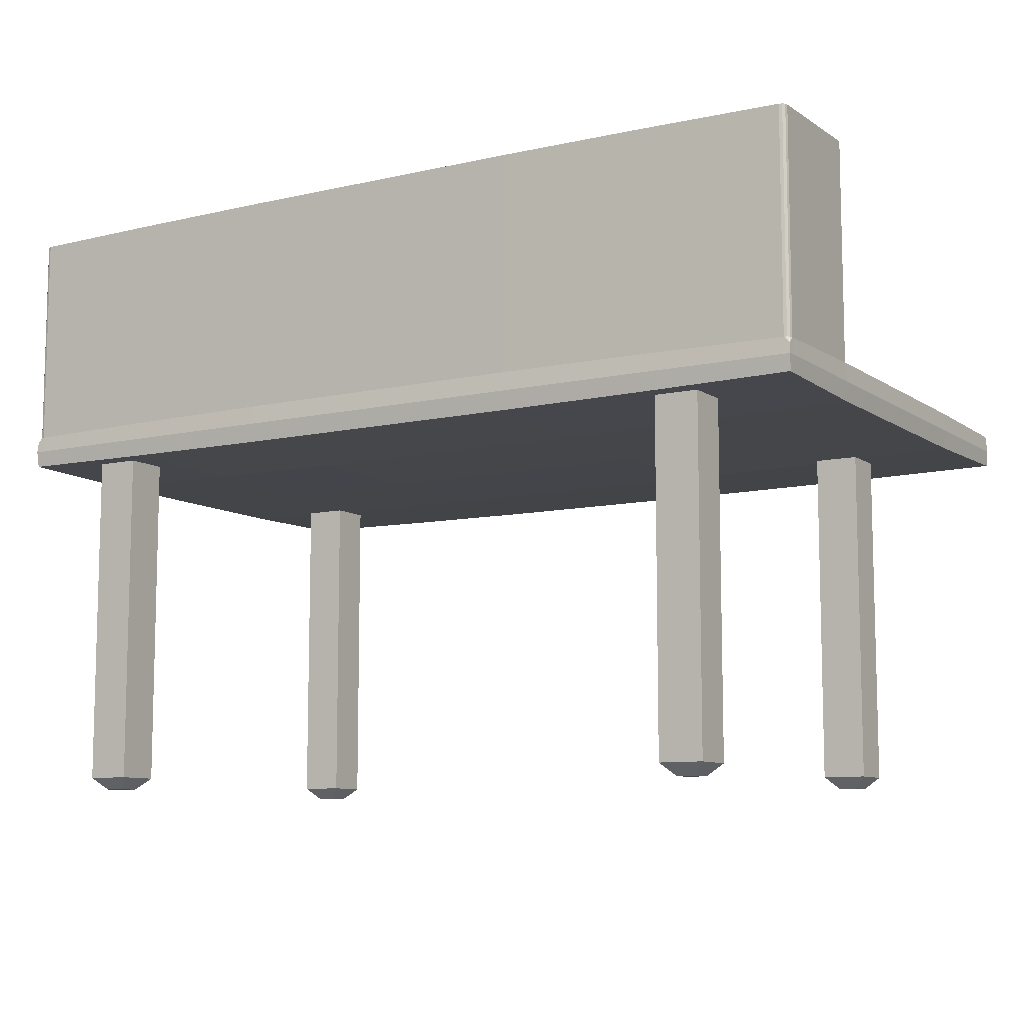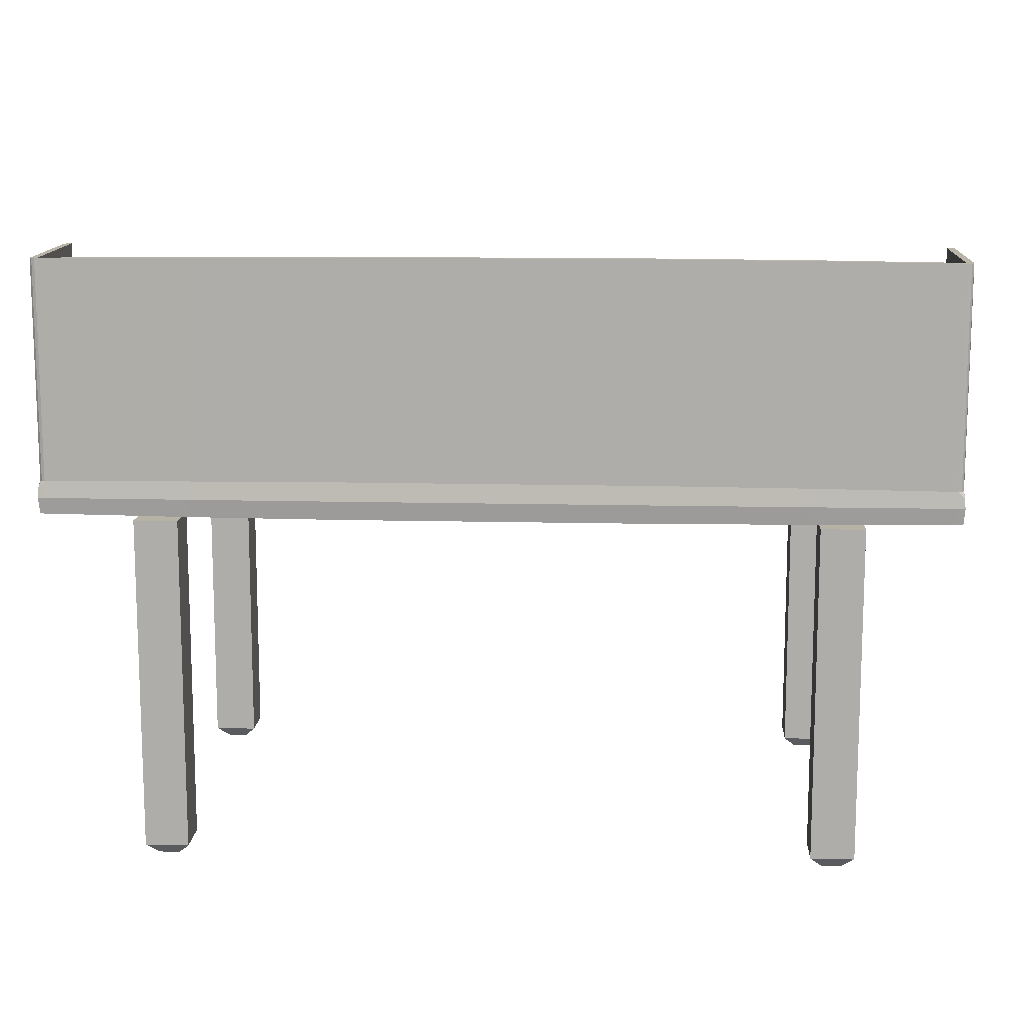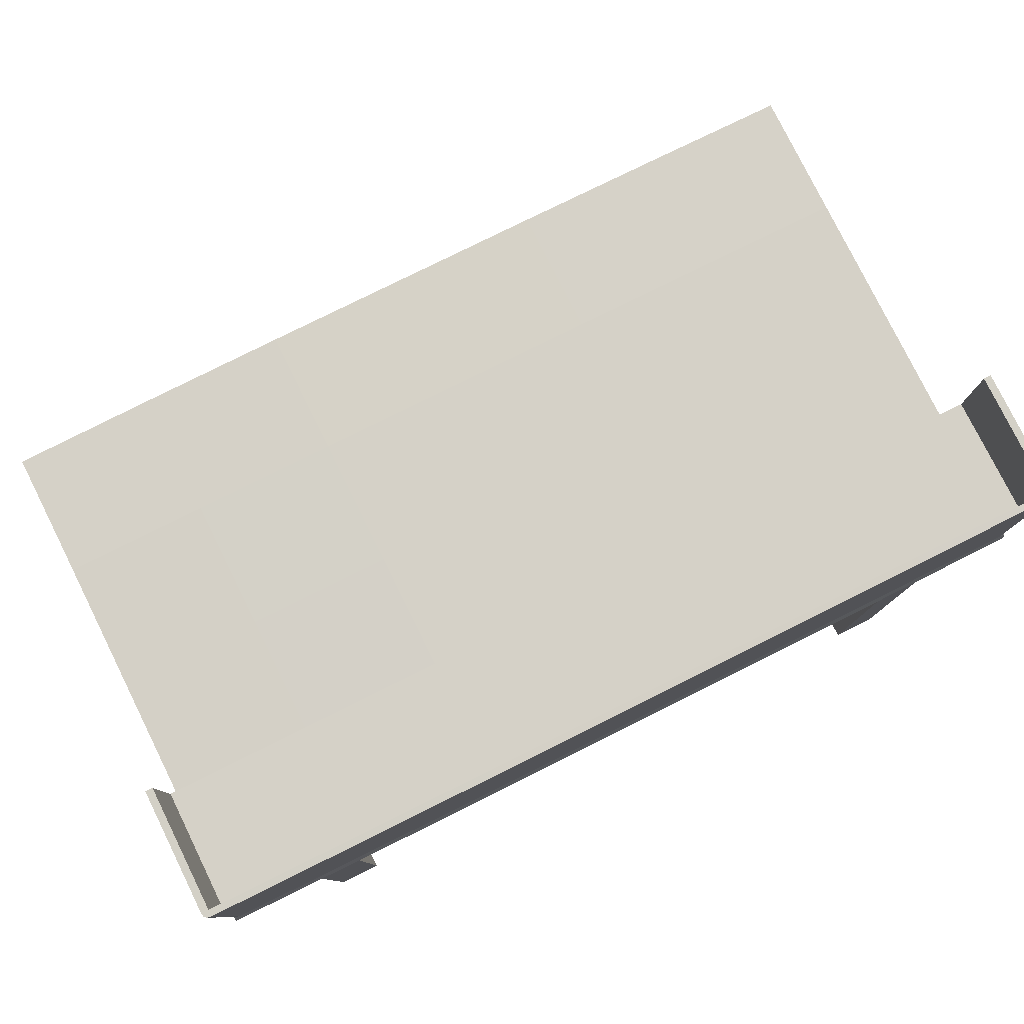
<metadata>
{"format":"obj","ext":"obj","renderer":"f3d","projection":"perspective","resolution":1024,"background":"white","views":[{"elev":-9.4,"azim":-149.0,"up":"+Y"},{"elev":12.3,"azim":-176.7,"up":"+Y"},{"elev":79.5,"azim":153.6,"up":"+Y"}]}
</metadata>
<code>
o Cube
v 1.031 -0.03687 -0.6114
v 1.031 0.03687 0.6114
v 1.031 -0.03687 0.6114
v -1.031 -0.03687 -0.6114
v -1.031 0.03687 0.6114
v -1.031 -0.03687 0.6114
v -1.029 -0.04292 0
v -0 -0.04288 -0.6136
v 1.033 -0 -0.6158
v -1.033 -0 0.6158
v 1.033 -0 0.6158
v -1.033 -0 -0.6158
v -0 0.04288 0.6136
v 1.029 0.04292 -0
v 0 -0.04288 0.6136
v -1.029 0.04292 0
v -0 0.04288 -0.6136
v 1.029 -0.04292 -0
v -0 -0 -0.6192
v 1.033 -0 -0
v -0 -0.05178 0
v -1.033 -0 0
v 0 -0 0.6192
v -0 0.05178 0
v -1.029 -0.04277 0.3113
v 1.029 0.04277 0.3113
v -1.029 0.04277 -0.3113
v 1.029 -0.04277 -0.3113
v -1.029 -0.04277 -0.3113
v 1.029 0.04277 -0.3113
v -1.029 0.04277 0.3113
v 1.029 -0.04277 0.3113
v 1.033 -0 0.3114
v 1.033 -0 -0.3114
v -0 -0.05114 0.3108
v -0 -0.05114 -0.3108
v -1.033 -0 -0.3114
v -1.033 -0 0.3114
v -0 0.05114 0.3108
v -0 0.05114 -0.3108
v -0.819 -0.05089 -0.5108
v -0.819 -0.05089 -0.6108
v -0.719 -0.05089 -0.5108
v -0.719 -0.05089 -0.6108
v -0.819 -0.05089 0.3608
v -0.819 -0.05089 0.2608
v -0.719 -0.05089 0.3608
v -0.719 -0.05089 0.2608
v 0.719 -0.05089 0.3608
v 0.719 -0.05089 0.2608
v 0.819 -0.05089 0.3608
v 0.819 -0.05089 0.2608
v 0.719 -0.05089 -0.5108
v 0.719 -0.05089 -0.6108
v 0.819 -0.05089 -0.5108
v 0.819 -0.05089 -0.6108
v -0.819 -0.1509 -0.6108
v -0.819 -0.2509 -0.6108
v -0.819 -0.3509 -0.6108
v -0.819 -0.4509 -0.6108
v -0.819 -0.5509 -0.6108
v -0.819 -0.6509 -0.6108
v -0.819 -0.7509 -0.6108
v -0.719 -0.1509 -0.6108
v -0.719 -0.2509 -0.6108
v -0.719 -0.3509 -0.6108
v -0.719 -0.4509 -0.6108
v -0.719 -0.5509 -0.6108
v -0.719 -0.6509 -0.6108
v -0.719 -0.7509 -0.6108
v -0.719 -0.1509 -0.5108
v -0.719 -0.2509 -0.5108
v -0.719 -0.3509 -0.5108
v -0.719 -0.4509 -0.5108
v -0.719 -0.5509 -0.5108
v -0.719 -0.6509 -0.5108
v -0.719 -0.7509 -0.5108
v -0.819 -0.7509 -0.5108
v -0.819 -0.6509 -0.5108
v -0.819 -0.5509 -0.5108
v -0.819 -0.4509 -0.5108
v -0.819 -0.3509 -0.5108
v -0.819 -0.2509 -0.5108
v -0.819 -0.1509 -0.5108
v -0.819 -0.1509 0.2608
v -0.819 -0.2509 0.2608
v -0.819 -0.3509 0.2608
v -0.819 -0.4509 0.2608
v -0.819 -0.5509 0.2608
v -0.819 -0.6509 0.2608
v -0.819 -0.7509 0.2608
v -0.719 -0.1509 0.2608
v -0.719 -0.2509 0.2608
v -0.719 -0.3509 0.2608
v -0.719 -0.4509 0.2608
v -0.719 -0.5509 0.2608
v -0.719 -0.6509 0.2608
v -0.719 -0.7509 0.2608
v -0.719 -0.1509 0.3608
v -0.719 -0.2509 0.3608
v -0.719 -0.3509 0.3608
v -0.719 -0.4509 0.3608
v -0.719 -0.5509 0.3608
v -0.719 -0.6509 0.3608
v -0.719 -0.7509 0.3608
v -0.819 -0.7509 0.3608
v -0.819 -0.6509 0.3608
v -0.819 -0.5509 0.3608
v -0.819 -0.4509 0.3608
v -0.819 -0.3509 0.3608
v -0.819 -0.2509 0.3608
v -0.819 -0.1509 0.3608
v 0.719 -0.1509 0.2608
v 0.719 -0.2509 0.2608
v 0.719 -0.3509 0.2608
v 0.719 -0.4509 0.2608
v 0.719 -0.5509 0.2608
v 0.719 -0.6509 0.2608
v 0.719 -0.7509 0.2608
v 0.819 -0.1509 0.2608
v 0.819 -0.2509 0.2608
v 0.819 -0.3509 0.2608
v 0.819 -0.4509 0.2608
v 0.819 -0.5509 0.2608
v 0.819 -0.6509 0.2608
v 0.819 -0.7509 0.2608
v 0.819 -0.1509 0.3608
v 0.819 -0.2509 0.3608
v 0.819 -0.3509 0.3608
v 0.819 -0.4509 0.3608
v 0.819 -0.5509 0.3608
v 0.819 -0.6509 0.3608
v 0.819 -0.7509 0.3608
v 0.719 -0.7509 0.3608
v 0.719 -0.6509 0.3608
v 0.719 -0.5509 0.3608
v 0.719 -0.4509 0.3608
v 0.719 -0.3509 0.3608
v 0.719 -0.2509 0.3608
v 0.719 -0.1509 0.3608
v 0.719 -0.1509 -0.6108
v 0.719 -0.2509 -0.6108
v 0.719 -0.3509 -0.6108
v 0.719 -0.4509 -0.6108
v 0.719 -0.5509 -0.6108
v 0.719 -0.6509 -0.6108
v 0.719 -0.7509 -0.6108
v 0.819 -0.1509 -0.6108
v 0.819 -0.2509 -0.6108
v 0.819 -0.3509 -0.6108
v 0.819 -0.4509 -0.6108
v 0.819 -0.5509 -0.6108
v 0.819 -0.6509 -0.6108
v 0.819 -0.7509 -0.6108
v 0.819 -0.1509 -0.5108
v 0.819 -0.2509 -0.5108
v 0.819 -0.3509 -0.5108
v 0.819 -0.4509 -0.5108
v 0.819 -0.5509 -0.5108
v 0.819 -0.6509 -0.5108
v 0.819 -0.7509 -0.5108
v 0.719 -0.7509 -0.5108
v 0.719 -0.6509 -0.5108
v 0.719 -0.5509 -0.5108
v 0.719 -0.4509 -0.5108
v 0.719 -0.3509 -0.5108
v 0.719 -0.2509 -0.5108
v 0.719 -0.1509 -0.5108
v -0.3462 -0.04285 0.6136
v -0.3462 0.04285 -0.6136
v -0.3462 -0 -0.6192
v -0.346 0.0516 0
v -0.3462 -0.04285 -0.6136
v -0.3462 0.04285 0.6136
v -0.346 -0.0516 -0
v -0.3462 -0 0.6192
v -0.346 0.05097 -0.3108
v -0.346 -0.05097 -0.3108
v -0.346 -0.05097 0.3108
v -0.346 0.05097 0.3108
v -0.6898 -0.04085 -0.6129
v -0.6898 0.04085 0.6129
v -0.689 -0.04864 0
v -0.6906 -0 0.6181
v -0.6898 -0.04085 0.6129
v -0.6898 0.04085 -0.6129
v -0.6906 -0 -0.6181
v -0.689 0.04864 0
v -0.689 0.04818 -0.311
v -0.689 -0.04818 -0.311
v -0.689 -0.04818 0.311
v -0.689 0.04818 0.311
v 0.3462 -0.04285 -0.6136
v 0.3462 0.04285 0.6136
v 0.346 -0.0516 0
v 0.3462 -0 0.6192
v 0.3462 -0.04285 0.6136
v 0.3462 0.04285 -0.6136
v 0.3462 -0 -0.6192
v 0.346 0.0516 0
v 0.346 0.05097 -0.3108
v 0.346 0.05097 0.3108
v 0.346 -0.05097 -0.3108
v 0.346 -0.05097 0.3108
v 0.6898 -0.04085 0.6129
v 0.6898 0.04085 -0.6129
v 0.6906 -0 -0.6181
v 0.689 0.04864 -0
v 0.6898 -0.04085 -0.6129
v 0.6898 0.04085 0.6129
v 0.689 -0.04864 -0
v 0.6906 -0 0.6181
v 0.689 0.04818 -0.311
v 0.689 0.04818 0.311
v 0.689 -0.04818 -0.311
v 0.689 -0.04818 0.311
v -0.7919 -0.8509 -0.5379
v -0.819 -0.8238 -0.5108
v -0.7919 -0.8509 -0.5837
v -0.819 -0.8238 -0.6108
v -0.7461 -0.8509 -0.5379
v -0.719 -0.8238 -0.5108
v -0.7461 -0.8509 -0.5837
v -0.719 -0.8238 -0.6108
v -0.7919 -0.8509 0.3337
v -0.819 -0.8238 0.3608
v -0.7919 -0.8509 0.2879
v -0.819 -0.8238 0.2608
v -0.7461 -0.8509 0.3337
v -0.719 -0.8238 0.3608
v -0.7461 -0.8509 0.2879
v -0.719 -0.8238 0.2608
v 0.7461 -0.8509 0.3337
v 0.719 -0.8238 0.3608
v 0.7461 -0.8509 0.2879
v 0.719 -0.8238 0.2608
v 0.7919 -0.8509 0.3337
v 0.819 -0.8238 0.3608
v 0.7919 -0.8509 0.2879
v 0.819 -0.8238 0.2608
v 0.7461 -0.8509 -0.5379
v 0.719 -0.8238 -0.5108
v 0.7461 -0.8509 -0.5837
v 0.719 -0.8238 -0.6108
v 0.7919 -0.8509 -0.5379
v 0.819 -0.8238 -0.5108
v 0.7919 -0.8509 -0.5837
v 0.819 -0.8238 -0.6108
v 1.031 0.03716 -0.5964
v 1.031 -0.03716 -0.5964
v -1.031 0.03716 -0.5964
v 0.3462 0.04326 -0.5985
v -0.6897 -0.04121 -0.5978
v -0.6897 0.04121 -0.5978
v -0.3462 0.04326 -0.5985
v -1.033 -0 -0.6006
v -1.014 0.03737 -0.5965
v -0 -0.04329 -0.5985
v 1.033 -0 -0.6006
v -1.014 -0.03737 -0.5965
v -1.031 -0.03716 -0.5964
v 0.6897 0.04121 -0.5978
v 1.014 0.03737 -0.5965
v -0.3462 -0.04326 -0.5985
v 0.6897 -0.04121 -0.5978
v 0.3462 -0.04326 -0.5985
v -0 0.04329 -0.5985
v 1.014 -0.03737 -0.5965
v 1.012 0.04304 0.3113
v 1.014 -0.03707 -0.6115
v 1.012 0.04321 -0
v 1.014 -0.03707 0.6115
v 1.012 -0.04321 -0
v 1.012 -0.04304 -0.3113
v 1.012 -0.04304 0.3113
v 1.014 0.03707 0.6115
v 1.016 -0 0.616
v 1.016 -0 -0.616
v 1.012 0.04304 -0.3113
v 1.014 0.03707 -0.6115
v -1.012 0.04304 -0.3113
v -1.012 -0.04304 0.3113
v -1.012 -0.04321 0
v -1.014 -0.03707 -0.6115
v -1.016 -0 -0.616
v -1.012 -0.04304 -0.3113
v -1.012 0.04321 0
v -1.016 -0 0.616
v -1.012 0.04304 0.3113
v -1.014 -0.03707 0.6115
v -1.014 0.03707 0.6115
v -1.014 0.03707 -0.6115
v 1.014 0.5374 -0.5965
v 0.6897 0.5412 -0.5978
v -0.3462 0.5429 -0.6136
v -0.3462 0.5433 -0.5985
v 1.014 0.5371 -0.6115
v -1.014 0.5371 -0.6115
v 0.6898 0.5408 -0.6129
v 0.3462 0.5429 -0.6136
v 0.3462 0.5433 -0.5985
v -0.6898 0.5408 -0.6129
v -0 0.5433 -0.5985
v 1.031 0.5372 -0.5964
v -0.6897 0.5412 -0.5978
v 1.012 0.543 -0.3113
v -1.014 0.5374 -0.5965
v -0 0.5429 -0.6136
v 1.029 0.5428 -0.3113
v -1.031 0.5372 -0.5964
v -1.012 0.543 -0.3113
v -1.029 0.5428 -0.3113
v -1.014 0.2985 -0.6115
v -1.014 0.2818 -0.6115
v 0.6897 0.2989 -0.5978
v 0.6897 0.2822 -0.5978
v 1.014 0.2819 -0.5965
v 1.014 0.2985 -0.5965
v 1.029 0.2991 -0.3113
v 1.029 0.2824 -0.3113
v 1.031 0.2818 -0.5964
v 1.031 0.2985 -0.5964
v -1.012 0.2991 -0.3113
v -1.012 0.2824 -0.3113
v -1.014 0.2985 -0.5965
v -1.014 0.2819 -0.5965
v -0.6897 0.2822 -0.5978
v -0.6897 0.2989 -0.5978
v -1.031 0.2818 -0.5964
v -1.031 0.2985 -0.5964
v 0.3462 0.2824 -0.5985
v 0.3462 0.2991 -0.5985
v -0 0.2991 -0.5985
v -0 0.2824 -0.5985
v -1.029 0.2991 -0.3113
v -1.029 0.2824 -0.3113
v -0 0.2824 -0.6136
v -0 0.2991 -0.6136
v 0.3462 0.2991 -0.6136
v 0.3462 0.2824 -0.6136
v 0.6898 0.2989 -0.6129
v 0.6898 0.2822 -0.6129
v -0.6898 0.2822 -0.6129
v -0.6898 0.2989 -0.6129
v -0.3462 0.2991 -0.6136
v -0.3462 0.2824 -0.6136
v 1.014 0.2818 -0.6115
v 1.014 0.2985 -0.6115
v 1.012 0.2824 -0.3113
v 1.012 0.2991 -0.3113
v -0.3462 0.2991 -0.5985
v -0.3462 0.2824 -0.5985
v 1.017 0.03703 -0.6115
v 1.031 0.03713 -0.598
v 1.032 0.02357 -0.613
v 1.024 0.03698 -0.6096
v 1.029 0.03702 -0.6047
v -1.031 0.03713 -0.598
v -1.017 0.03703 -0.6115
v -1.032 0.02357 -0.613
v -1.029 0.03702 -0.6047
v -1.024 0.03698 -0.6096
v -1.017 0.537 -0.6115
v -1.031 0.5371 -0.598
v -1.024 0.537 -0.6096
v -1.029 0.537 -0.6047
v 1.031 0.5371 -0.598
v 1.017 0.537 -0.6115
v 1.029 0.537 -0.6047
v 1.024 0.537 -0.6096
v -1.031 0.2818 -0.598
v -1.017 0.2818 -0.6115
v -1.029 0.2818 -0.6047
v -1.024 0.2818 -0.6096
v -1.017 0.2985 -0.6115
v -1.031 0.2985 -0.598
v -1.024 0.2985 -0.6096
v -1.029 0.2985 -0.6047
v 1.031 0.2985 -0.598
v 1.017 0.2985 -0.6115
v 1.029 0.2985 -0.6047
v 1.024 0.2985 -0.6096
v 1.017 0.2818 -0.6115
v 1.031 0.2818 -0.598
v 1.024 0.2818 -0.6096
v 1.029 0.2818 -0.6047
f 291 5 10 288
f 358 251 329 371
f 276 277 11 2
f 249 259 9 355 354
f 278 9 1 270
f 171 19 8 173
f 170 17 19 171
f 277 272 3 11
f 33 32 18 20
f 33 20 14 26
f 175 21 35 179
f 273 18 32 275
f 285 284 4 12
f 22 7 25 38
f 16 22 38 31
f 288 10 6 290
f 176 169 15 23
f 174 176 23 13
f 200 24 39 202
f 287 16 31 289
f 172 188 192 180
f 341 339 300 299
f 208 200 202 214
f 5 291 289 31
f 196 212 210 194
f 286 260 253 190
f 273 211 215 274
f 2 11 33 26
f 255 254 189 177
f 212 196 197 205
f 176 184 185 169
f 291 182 192 289
f 185 290 282 191
f 209 270 268 265
f 37 29 7 22
f 195 211 216 204
f 187 181 284 285
f 183 175 179 191
f 20 18 28 34
f 287 188 189 281
f 37 22 16 27
f 29 261 260 286
f 14 20 34 30
f 6 10 38 25
f 171 187 186 170
f 187 171 173 181
f 252 267 40 201
f 199 207 209 193
f 276 2 26 269
f 207 199 198 206
f 261 4 284 260
f 204 216 205 197
f 177 189 188 172
f 184 176 174 182
f 339 338 308 300
f 3 272 275 32
f 41 84 71 43
f 222 77 78 218
f 43 44 42 41
f 220 63 70 224
f 224 70 77 222
f 112 45 46 85
f 64 44 43 71
f 57 42 44 64
f 45 112 99 47
f 230 105 106 226
f 47 48 46 45
f 228 91 98 232
f 232 98 105 230
f 140 49 50 113
f 92 48 47 99
f 85 46 48 92
f 49 140 127 51
f 238 133 134 234
f 51 52 50 49
f 236 119 126 240
f 240 126 133 238
f 168 53 54 141
f 120 52 51 127
f 113 50 52 120
f 53 168 155 55
f 246 161 162 242
f 55 56 54 53
f 244 147 154 248
f 248 154 161 246
f 148 56 55 155
f 141 54 56 148
f 221 217 219 223
f 58 59 82 83
f 57 58 83 84
f 78 63 220 218
f 62 63 78 79
f 61 62 79 80
f 60 61 80 81
f 63 62 69 70
f 62 61 68 69
f 61 60 67 68
f 60 59 66 67
f 59 58 65 66
f 58 57 64 65
f 86 87 110 111
f 70 69 76 77
f 69 68 75 76
f 68 67 74 75
f 67 66 73 74
f 66 65 72 73
f 65 64 71 72
f 77 76 79 78
f 76 75 80 79
f 75 74 81 80
f 74 73 82 81
f 73 72 83 82
f 72 71 84 83
f 87 88 109 110
f 229 225 227 231
f 85 86 111 112
f 106 91 228 226
f 90 91 106 107
f 89 90 107 108
f 88 89 108 109
f 91 90 97 98
f 90 89 96 97
f 89 88 95 96
f 88 87 94 95
f 87 86 93 94
f 86 85 92 93
f 114 115 138 139
f 98 97 104 105
f 59 60 81 82
f 97 96 103 104
f 96 95 102 103
f 95 94 101 102
f 94 93 100 101
f 93 92 99 100
f 105 104 107 106
f 104 103 108 107
f 103 102 109 108
f 102 101 110 109
f 101 100 111 110
f 100 99 112 111
f 115 116 137 138
f 237 233 235 239
f 113 114 139 140
f 134 119 236 234
f 118 119 134 135
f 117 118 135 136
f 116 117 136 137
f 119 118 125 126
f 118 117 124 125
f 117 116 123 124
f 116 115 122 123
f 115 114 121 122
f 114 113 120 121
f 142 143 166 167
f 126 125 132 133
f 125 124 131 132
f 124 123 130 131
f 123 122 129 130
f 122 121 128 129
f 121 120 127 128
f 133 132 135 134
f 132 131 136 135
f 131 130 137 136
f 130 129 138 137
f 129 128 139 138
f 128 127 140 139
f 143 144 165 166
f 335 323 311 312
f 245 241 243 247
f 141 142 167 168
f 162 147 244 242
f 146 147 162 163
f 145 146 163 164
f 144 145 164 165
f 147 146 153 154
f 146 145 152 153
f 145 144 151 152
f 144 143 150 151
f 143 142 149 150
f 142 141 148 149
f 154 153 160 161
f 153 152 159 160
f 152 151 158 159
f 151 150 157 158
f 150 149 156 157
f 149 148 155 156
f 198 199 19 17
f 161 160 163 162
f 196 23 15 197
f 160 159 164 163
f 159 158 165 164
f 158 157 166 165
f 157 156 167 166
f 156 155 168 167
f 15 169 179 35
f 290 6 25 282
f 183 283 286 190
f 190 178 175 183
f 251 256 37 27
f 333 332 301 303
f 199 193 8 19
f 39 24 172 180
f 21 175 178 36
f 210 212 277 276
f 184 288 290 185
f 271 14 30 279
f 224 223 219 220
f 380 348 297 368
f 188 287 289 192
f 298 363 365 366 364 310 307
f 16 287 281 27
f 282 283 183 191
f 254 257 281 189
f 292 285 12 360 359
f 191 179 169 185
f 181 173 264 253
f 262 252 201 213
f 24 200 201 40
f 258 8 193 266
f 265 268 274 215
f 11 3 32 33
f 315 318 293 294
f 35 21 195 204
f 195 21 36 203
f 207 278 270 209
f 186 187 285 292
f 84 41 42 57
f 28 250 259 34
f 319 322 304 309
f 10 5 31 38
f 260 284 181 253
f 210 276 269 214
f 269 271 208 214
f 266 265 215 203
f 25 7 283 282
f 220 219 217 218
f 226 225 229 230
f 232 231 227 228
f 222 221 223 224
f 228 227 225 226
f 234 233 237 238
f 240 239 235 236
f 230 229 231 232
f 236 235 233 234
f 242 241 245 246
f 248 247 243 244
f 238 237 239 240
f 244 243 241 242
f 40 267 255 177
f 246 245 247 248
f 12 4 261 256
f 36 258 266 203
f 279 263 262 213
f 206 280 278 207
f 193 209 265 266
f 173 8 258 264
f 18 273 274 28
f 283 7 29 286
f 26 14 271 269
f 253 264 178 190
f 218 217 221 222
f 182 291 288 184
f 323 325 307 311
f 211 273 275 216
f 268 250 28 274
f 272 205 216 275
f 172 24 40 177
f 249 354 384 321
f 256 261 29 37
f 30 34 259 249
f 250 1 9 259
f 325 328 305 307
f 270 1 250 268
f 213 201 200 208
f 202 39 13 194
f 182 174 180 192
f 208 271 279 213
f 194 13 23 196
f 264 258 36 178
f 212 205 272 277
f 174 13 39 180
f 197 15 35 204
f 203 215 211 195
f 194 210 214 202
f 309 304 293 306
f 303 308 295 296
f 322 379 367 304
f 295 302 305 296
f 307 310 312 311
f 300 308 303 301
f 302 298 307 305
f 376 330 310 364
f 299 300 301 294
f 293 297 299 294
f 345 344 302 295
f 304 367 369 370 368 297 293
f 348 341 299 297
f 318 350 306 293
f 338 345 295 308
f 350 319 309 306
f 332 315 294 301
f 344 313 298 302
f 351 333 303 296
f 330 335 312 310
f 371 329 330 376
f 328 351 296 305
f 254 255 352 327
f 327 352 351 328
f 358 360 12 256 251
f 251 27 336 329
f 329 336 335 330
f 255 267 334 352
f 352 334 333 351
f 186 292 314 343
f 343 314 313 344
f 252 262 316 331
f 331 316 315 332
f 279 30 320 349
f 349 320 319 350
f 17 170 346 337
f 337 346 345 338
f 263 279 349 317
f 317 349 350 318
f 280 206 342 347
f 347 342 341 348
f 280 353 355 9 278
f 321 384 379 322
f 170 186 343 346
f 346 343 344 345
f 257 254 327 326
f 326 327 328 325
f 281 257 326 324
f 324 326 325 323
f 30 249 321 320
f 320 321 322 319
f 262 263 317 316
f 316 317 318 315
f 313 375 363 298
f 383 347 348 380
f 292 359 372 314
f 314 372 375 313
f 267 252 331 334
f 334 331 332 333
f 27 281 324 336
f 336 324 323 335
f 198 17 337 340
f 340 337 338 339
f 206 198 340 342
f 342 340 339 341
f 325 318 350 323
f 317 326 324 349
f 324 323 350 349
f 353 356 355
f 356 357 355
f 357 354 355
f 358 361 360
f 361 362 360
f 362 359 360
f 376 364 366 378
f 378 366 365 377
f 377 365 363 375
f 384 354 357 386
f 386 357 356 385
f 385 356 353 383
f 358 371 373 361
f 361 373 374 362
f 362 374 372 359
f 371 376 378 373
f 373 378 377 374
f 374 377 375 372
f 367 379 381 369
f 369 381 382 370
f 370 382 380 368
f 379 384 386 381
f 381 386 385 382
f 382 385 383 380
f 353 280 347 383

</code>
